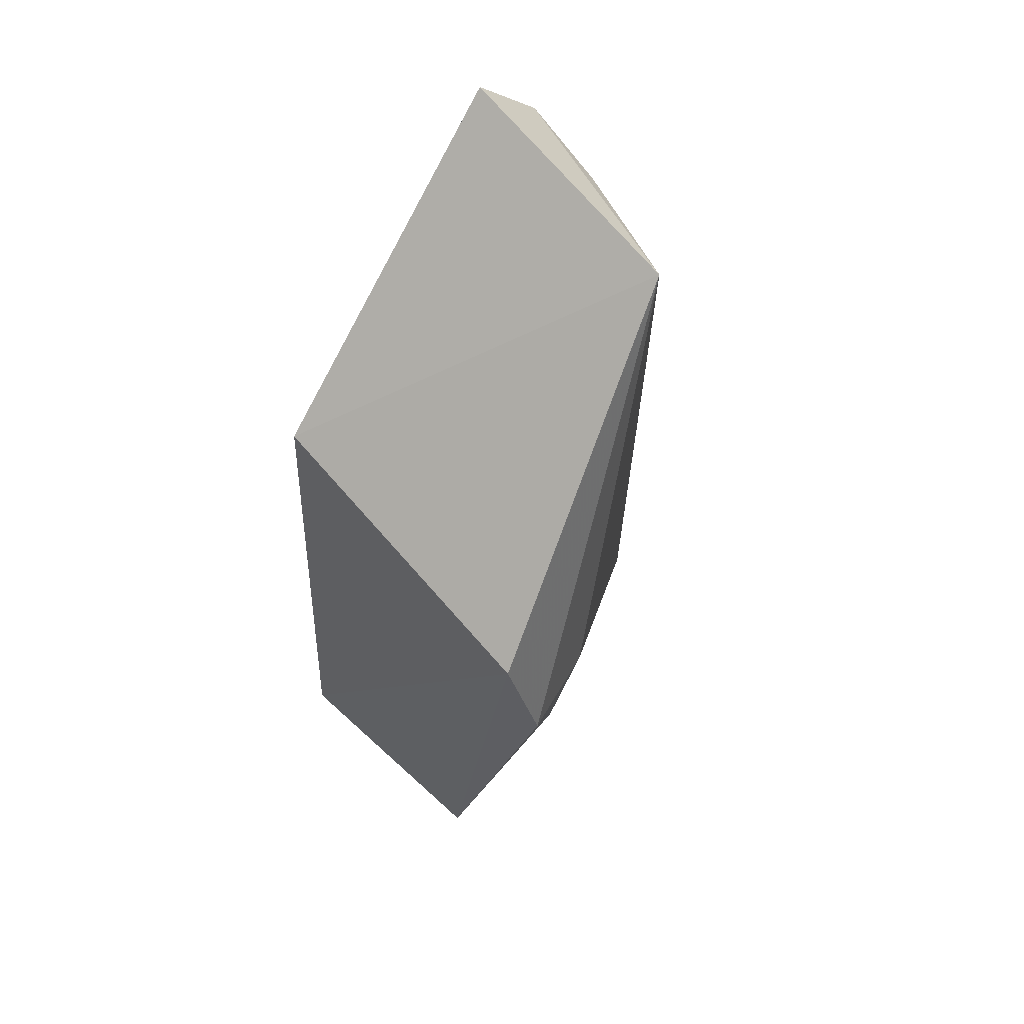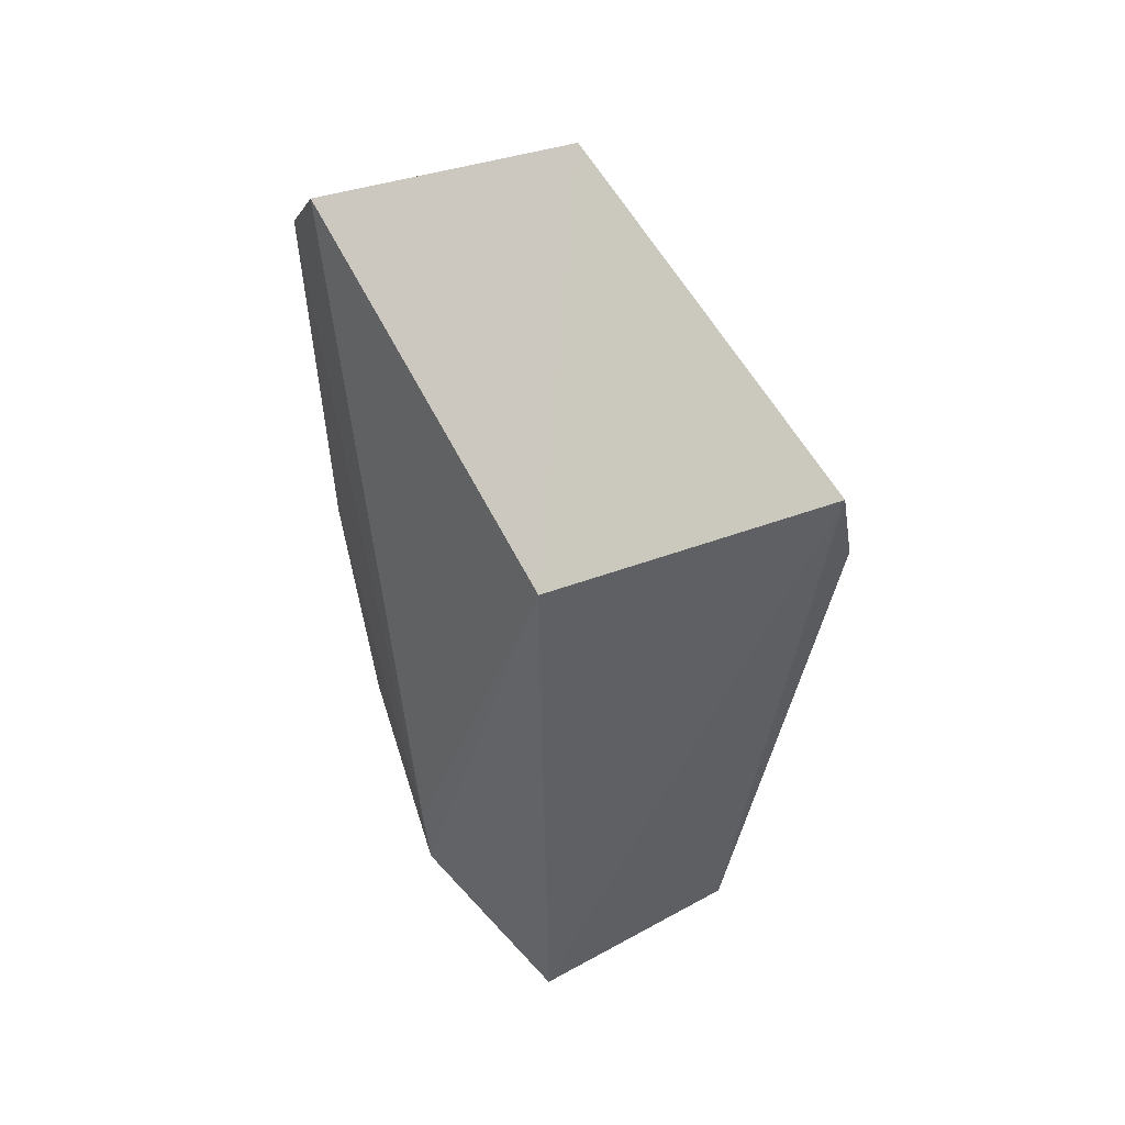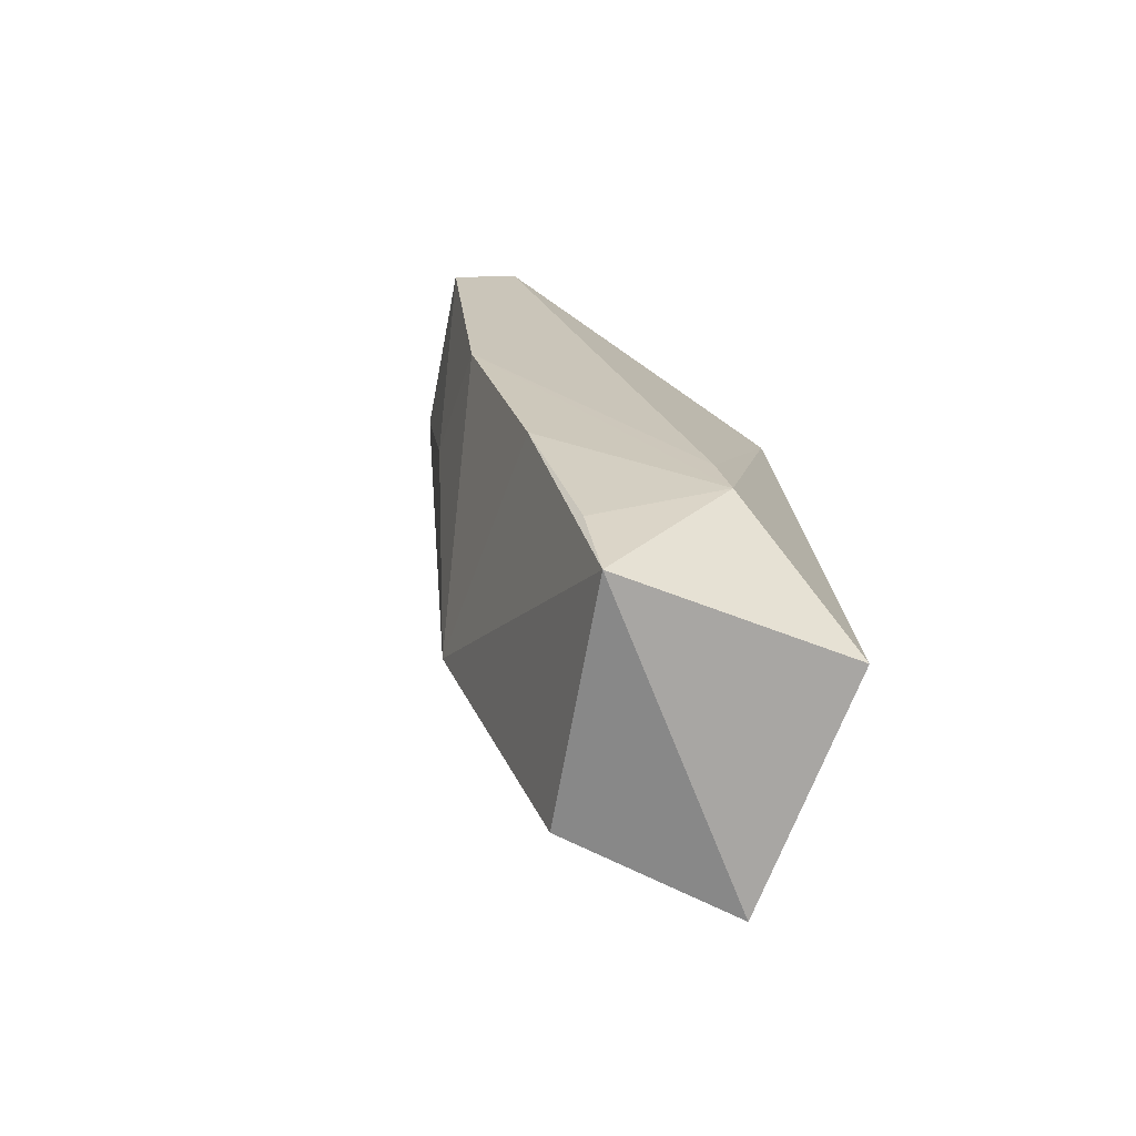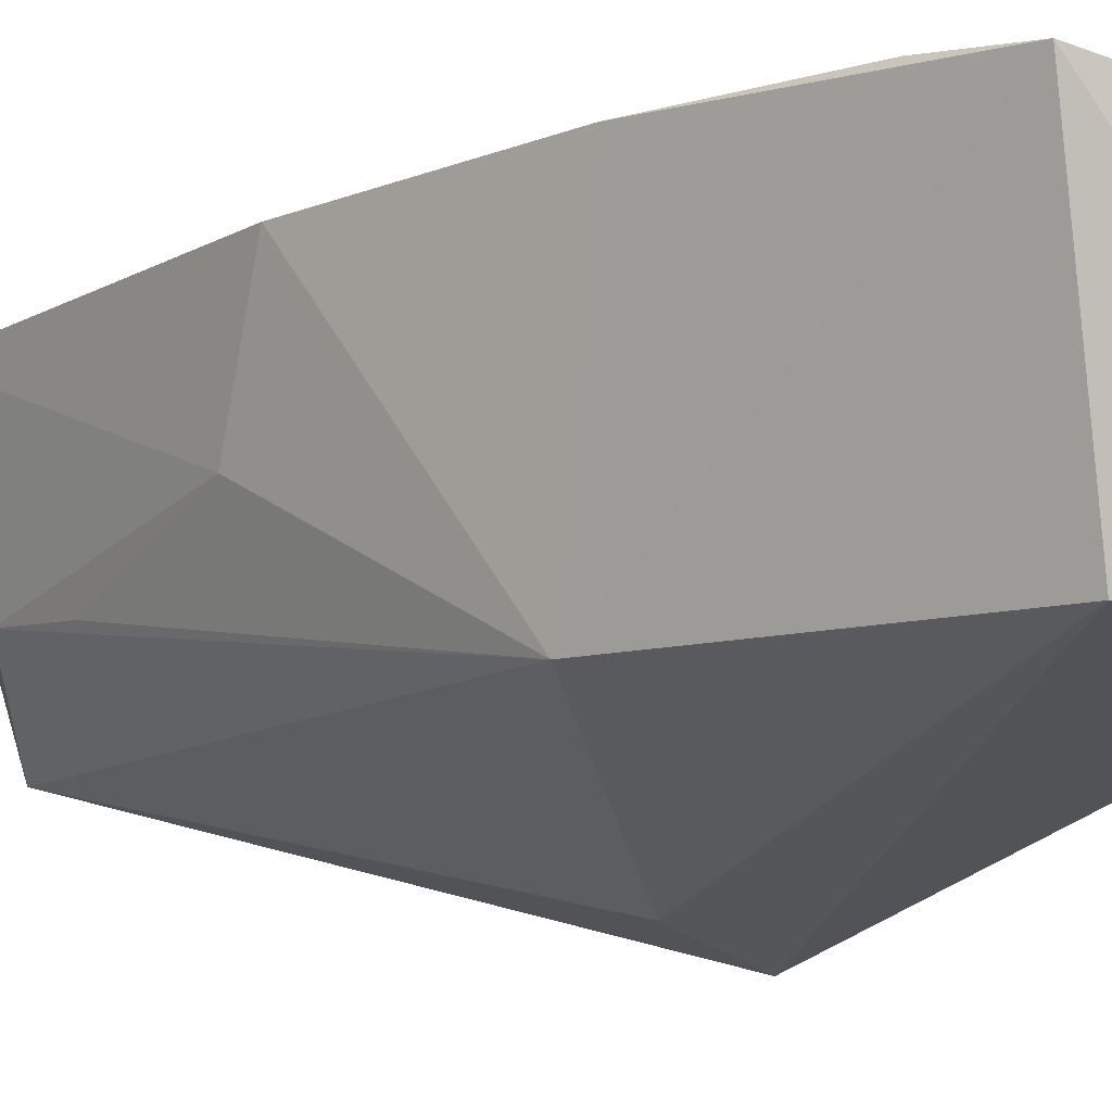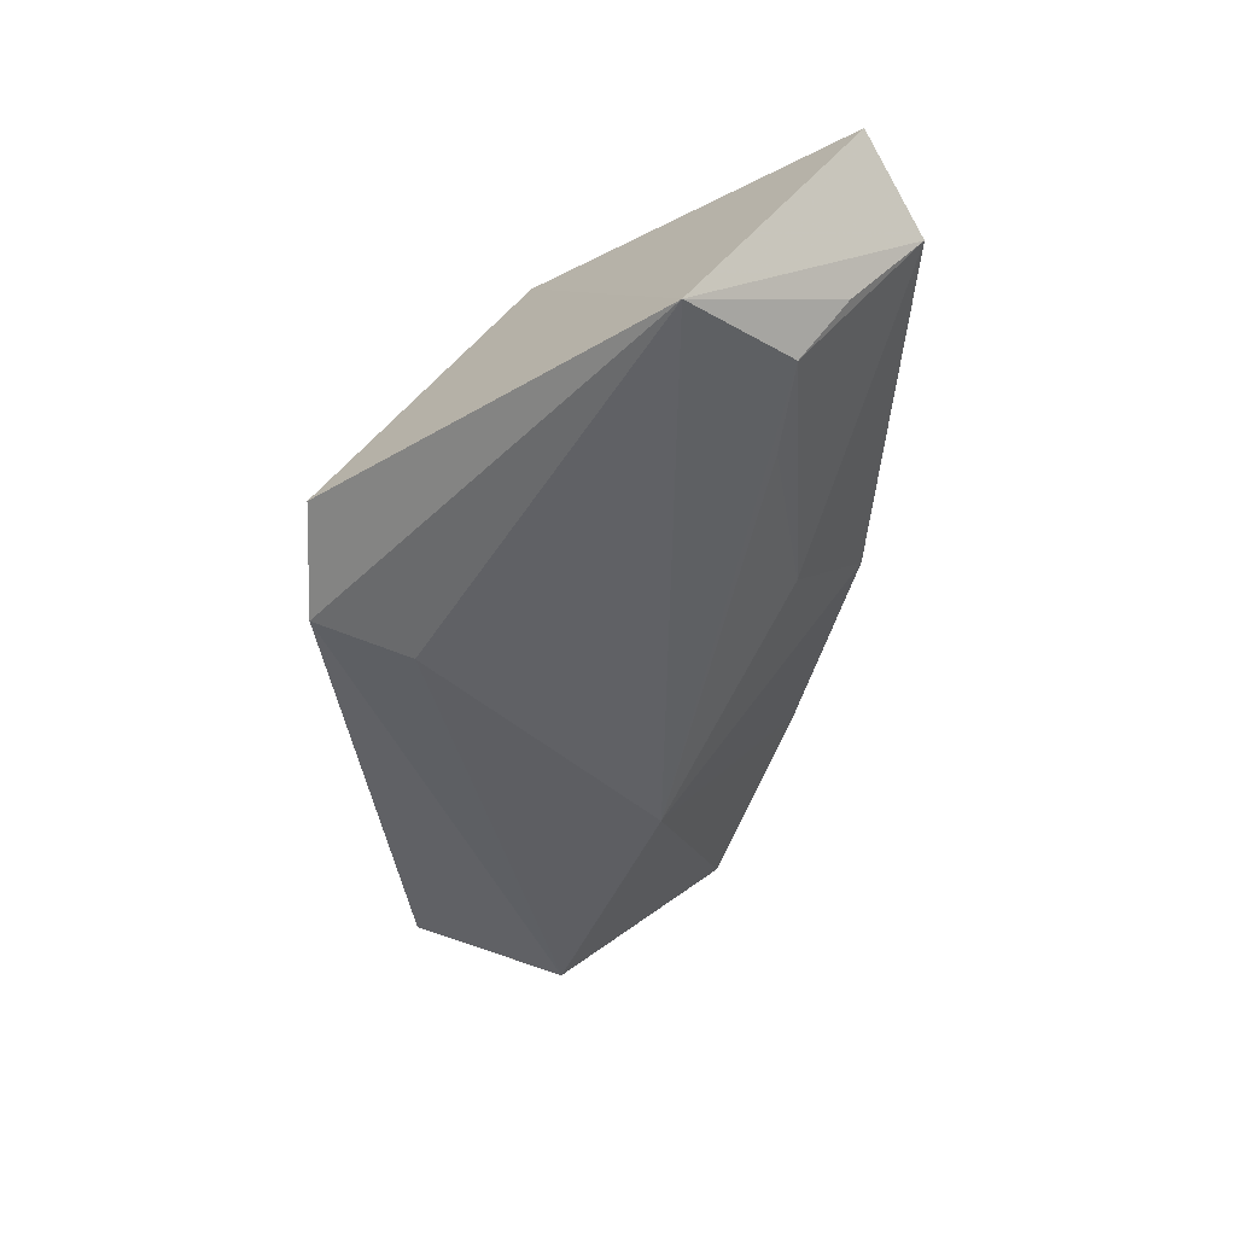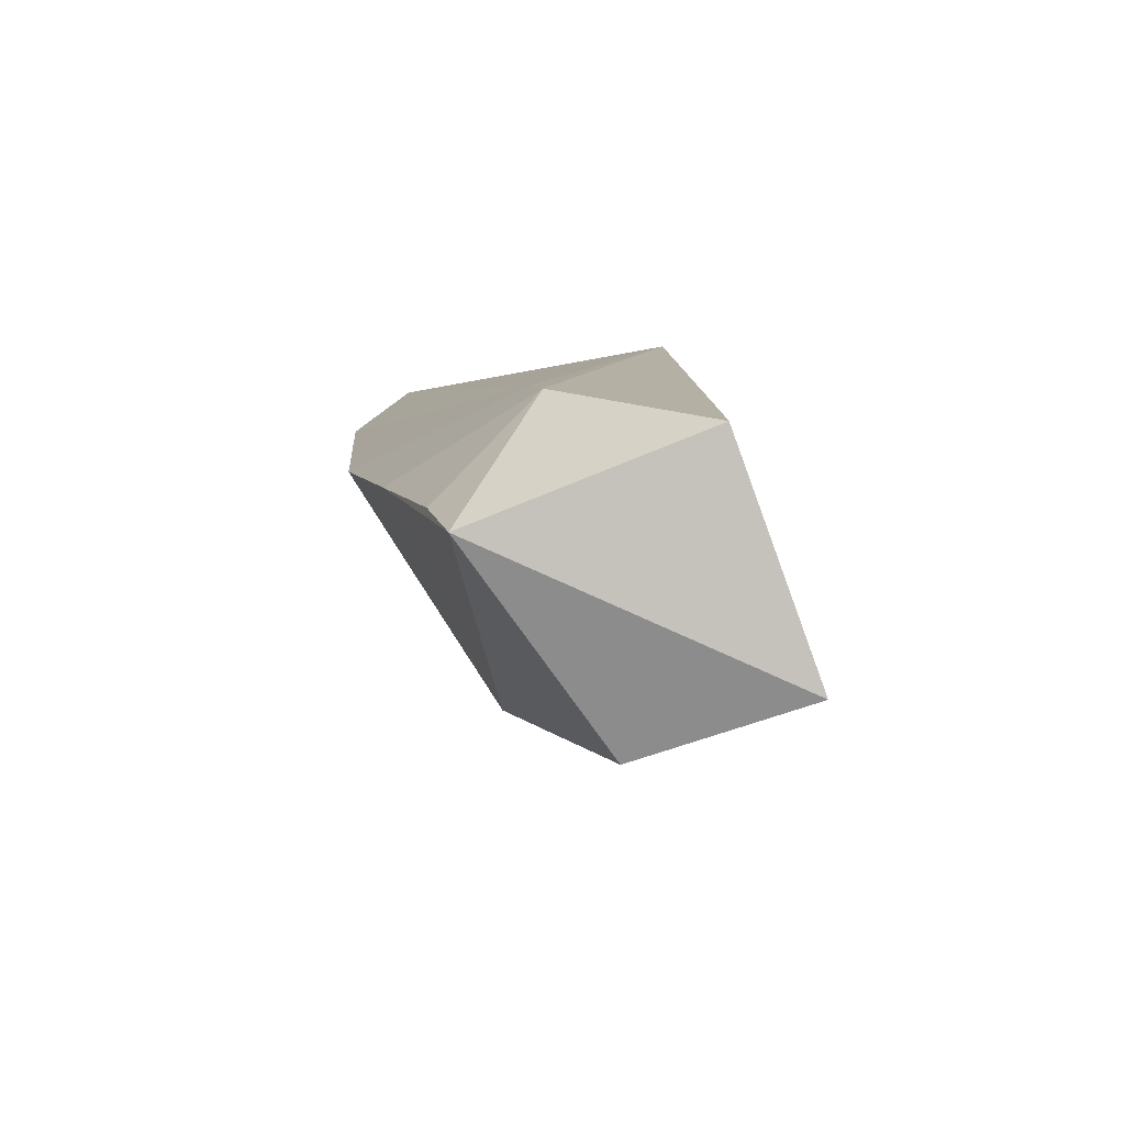
<metadata>
{"format":"obj","ext":"obj","renderer":"f3d","projection":"perspective","resolution":1024,"background":"white","views":[{"elev":62.1,"azim":-47.2,"up":"+Z"},{"elev":50.9,"azim":-123.0,"up":"+Z"},{"elev":-71.1,"azim":157.9,"up":"+Z"},{"elev":-10.3,"azim":147.8,"up":"+Y"},{"elev":40.6,"azim":30.3,"up":"+Z"},{"elev":-76.9,"azim":-158.3,"up":"+Z"}]}
</metadata>
<code>
v 0.04088 0.03548 0.09489
v 0.04493 0.03481 0.09002
v 0.02863 0.03813 0.04913
v 0.02033 0.03438 0.04113
v 0.02109 0.01247 0.07101
v 0.02209 0.03365 0.08047
v 0.02941 0.03807 0.05263
v 0.03913 0.02006 0.09285
v 0.03153 0.02019 0.04066
v 0.02035 0.01425 0.07759
v 0.04289 0.03527 0.06796
v 0.02072 0.02004 0.03915
v 0.03472 0.03478 0.03856
v 0.0384 0.02027 0.05786
v 0.03917 0.03565 0.05401
v 0.02676 0.01399 0.06967
v 0.04235 0.02785 0.07173
v 0.03592 0.03542 0.04361
v 0.04295 0.02493 0.08785
v 0.04371 0.02895 0.08938
v 0.04231 0.02452 0.08227
f 6 3 4
f 7 1 2
f 7 6 1
f 7 3 6
f 8 2 1
f 8 1 6
f 10 6 4
f 10 8 6
f 10 5 8
f 11 7 2
f 11 3 7
f 12 9 5
f 12 10 4
f 12 5 10
f 13 4 3
f 13 12 4
f 13 9 12
f 14 9 13
f 15 3 11
f 15 14 13
f 15 11 14
f 16 14 8
f 16 8 5
f 16 5 9
f 16 9 14
f 17 14 11
f 17 11 2
f 18 15 13
f 18 13 3
f 18 3 15
f 19 17 2
f 19 8 14
f 20 19 2
f 20 2 8
f 20 8 19
f 21 19 14
f 21 14 17
f 21 17 19

</code>
